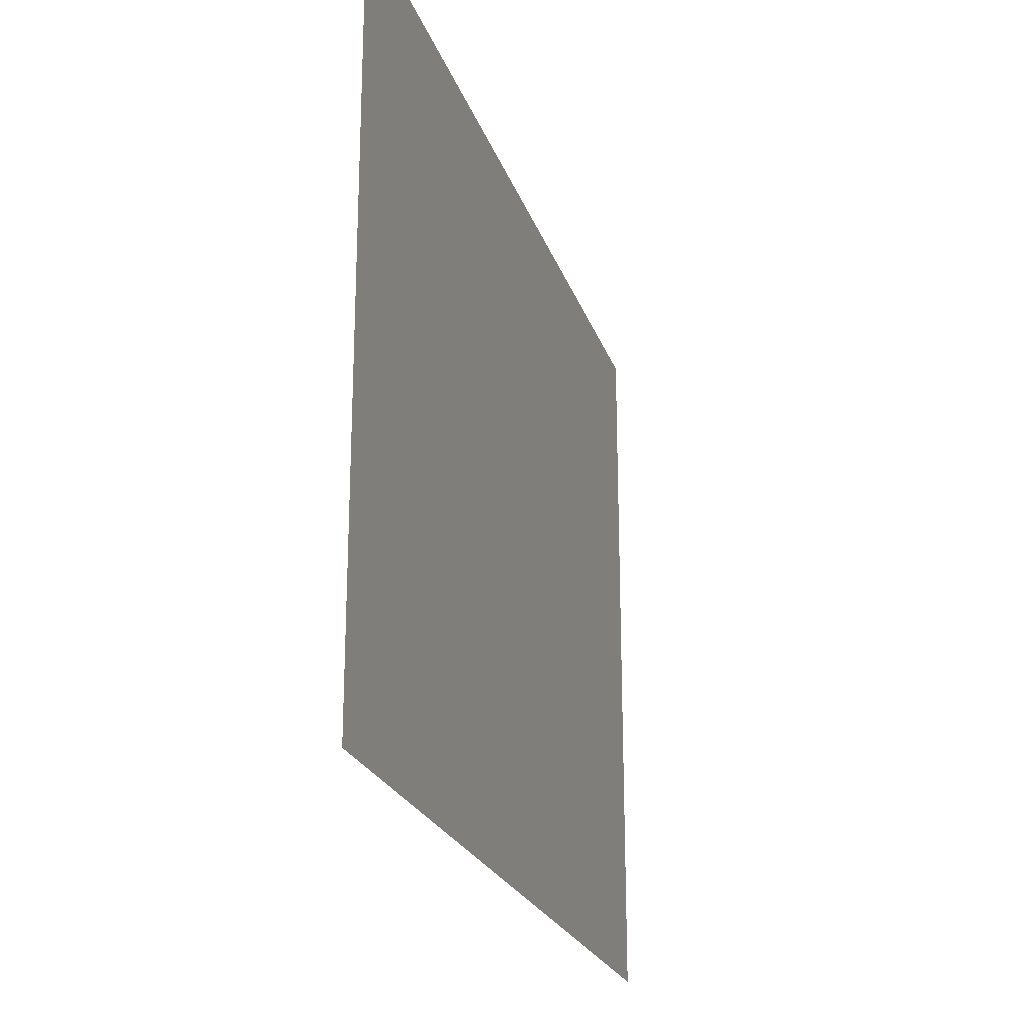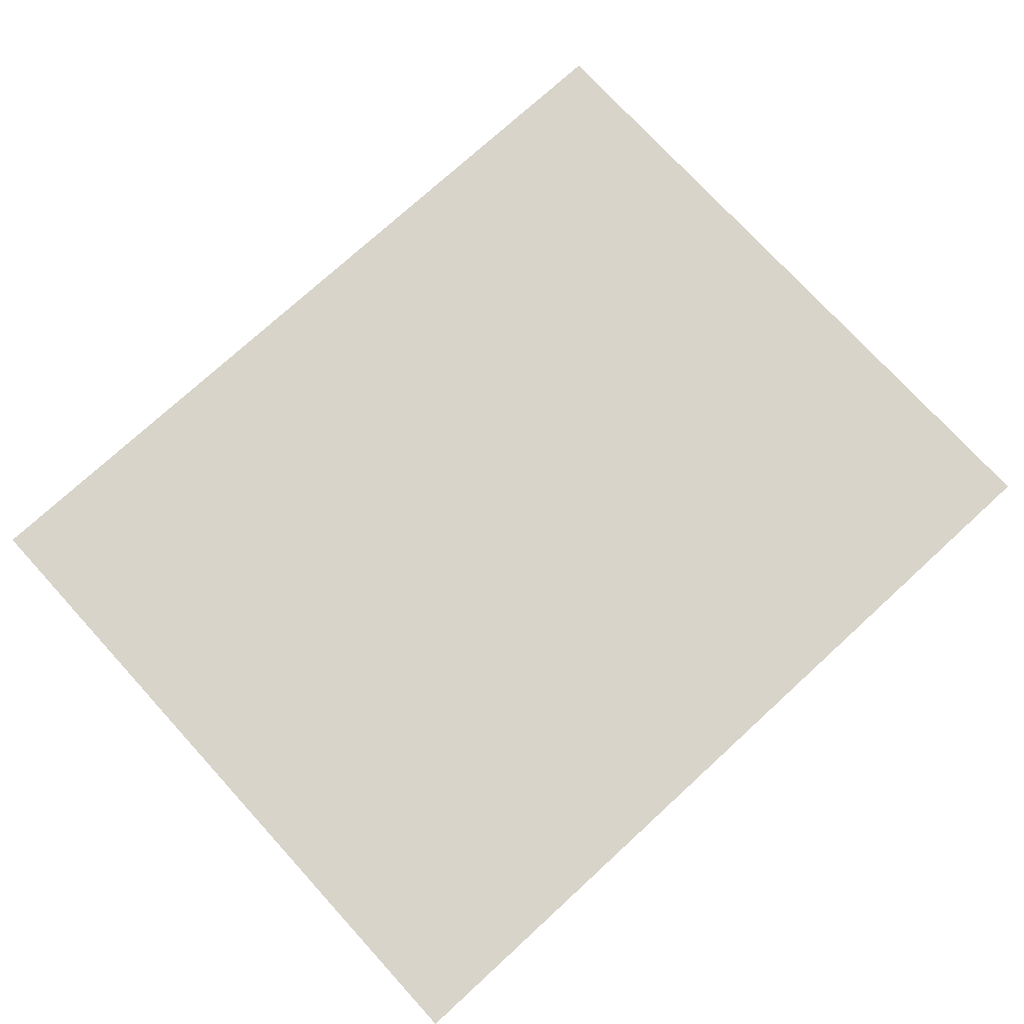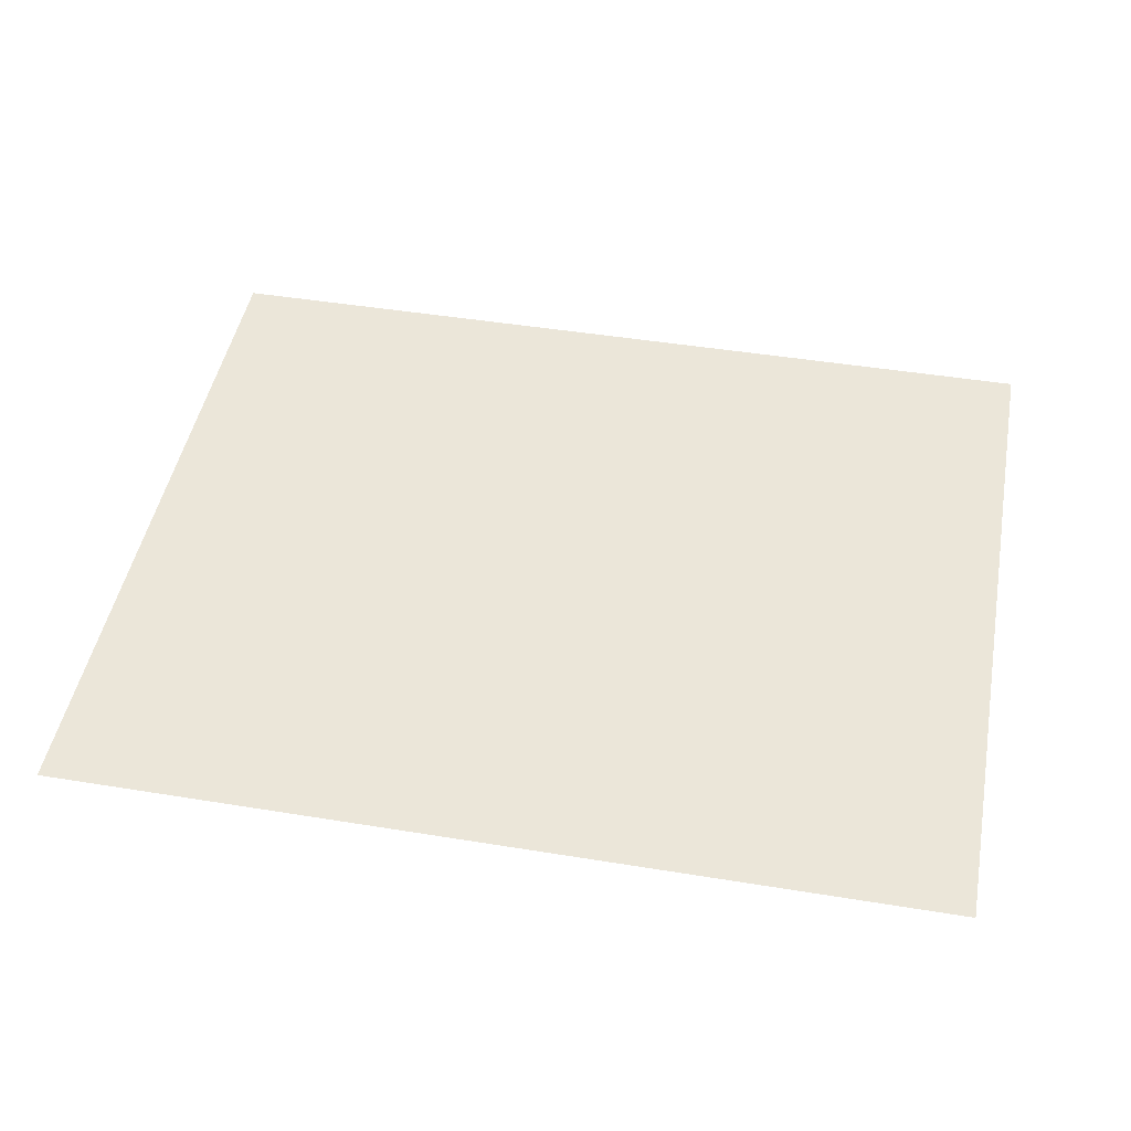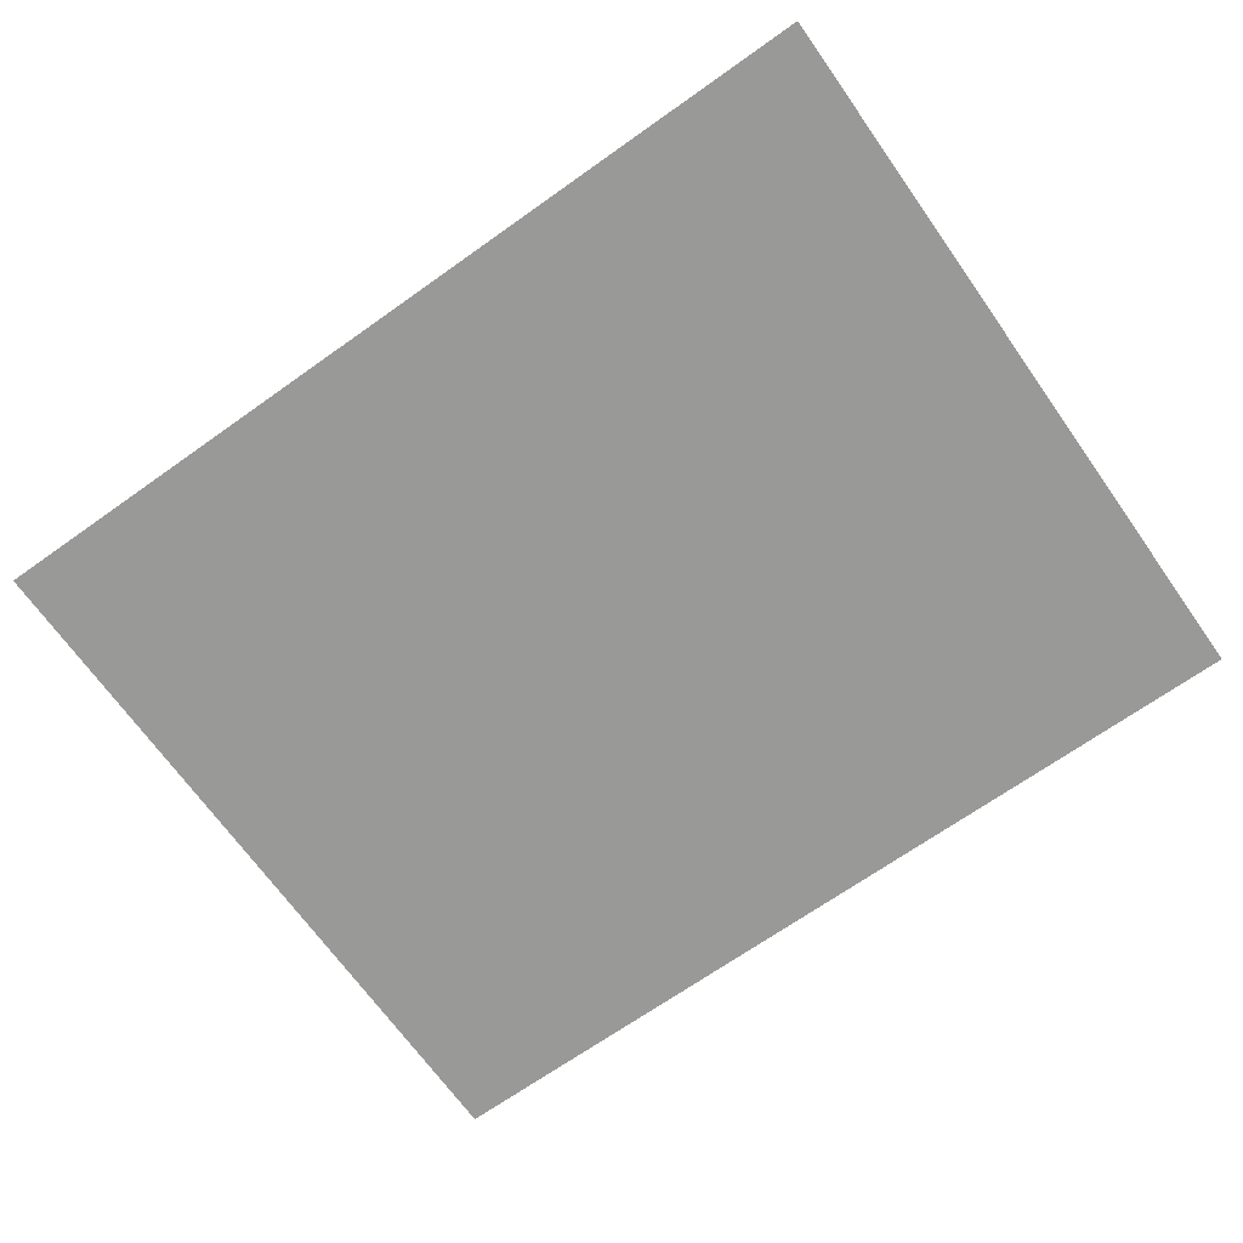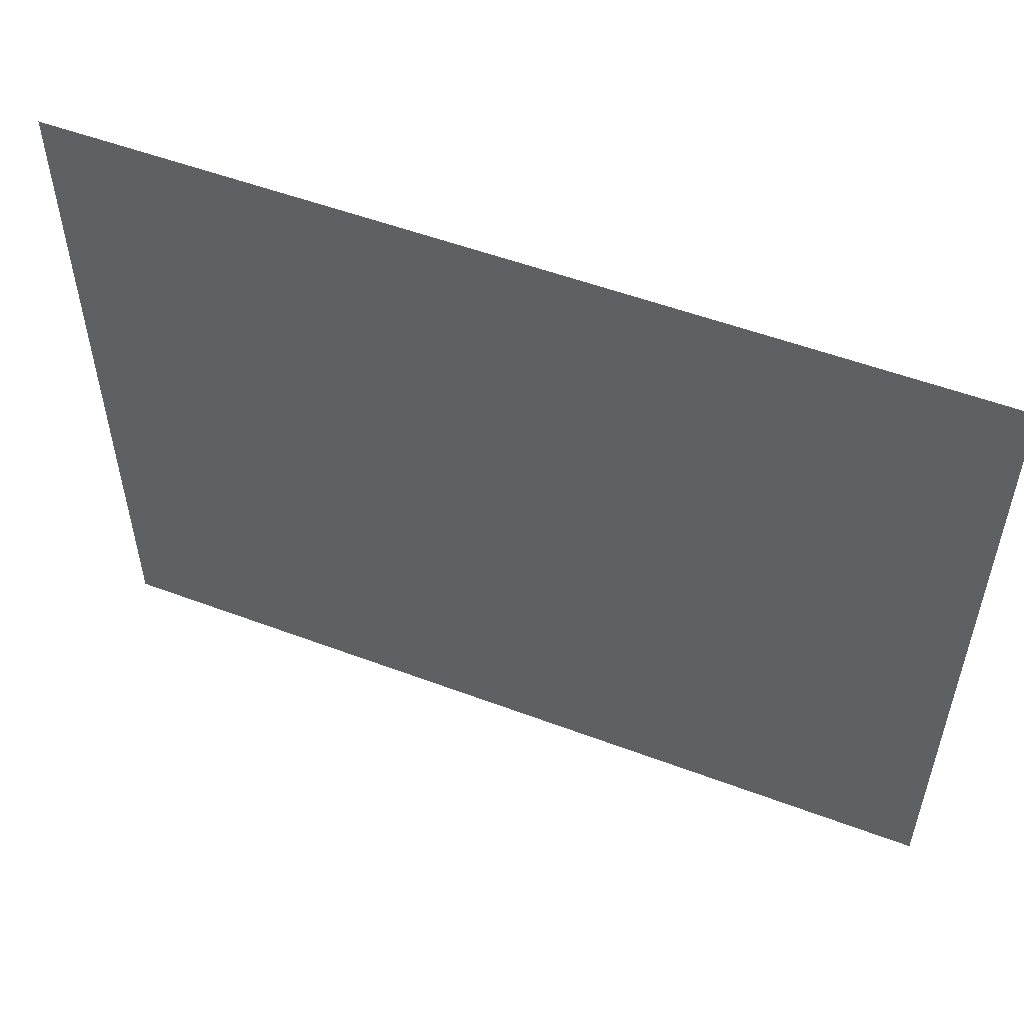
<metadata>
{"format":"obj","ext":"obj","renderer":"f3d","projection":"perspective","resolution":1024,"background":"white","views":[{"elev":-22.7,"azim":106.2,"up":"+Y"},{"elev":75.1,"azim":137.5,"up":"+Z"},{"elev":46.9,"azim":-169.4,"up":"+Z"},{"elev":-68.8,"azim":-144.6,"up":"+Z"},{"elev":54.5,"azim":21.6,"up":"+Y"}]}
</metadata>
<code>
o FridgeDrawer1_22_FridgeDrawer1D4_1_GeomSubset_5
v -0.04444 0.04227 -0.8956
v -0.04443 0.04227 -0.8956
v -0.04444 0.04228 -0.8956
v -0.04443 0.04228 -0.8956
v -0.04444 0.04227 -0.8956
v -0.04443 0.04227 -0.8956
v -0.04444 0.04228 -0.8956
v -0.04443 0.04228 -0.8956
v -0.04444 0.04227 -0.8956
v -0.04443 0.04227 -0.8956
v -0.04444 0.04228 -0.8956
v -0.04443 0.04228 -0.8956
v -0.04444 0.04227 -0.8956
v -0.04443 0.04227 -0.8956
v -0.04444 0.04228 -0.8956
v -0.04443 0.04228 -0.8956
v -0.04444 0.04227 -0.8956
v -0.04443 0.04227 -0.8956
v -0.04444 0.04228 -0.8956
v -0.04443 0.04228 -0.8956
v -0.04444 0.04227 -0.8956
v -0.04443 0.04227 -0.8956
v -0.04444 0.04228 -0.8956
v -0.04443 0.04228 -0.8956
v -0.04444 0.04227 -0.8956
v -0.04443 0.04227 -0.8956
v -0.04444 0.04228 -0.8956
v -0.04443 0.04228 -0.8956
v -0.05905 0.2194 -0.262
v 0.5339 0.2194 -0.262
v -0.05905 -0.2488 -0.262
v 0.5339 -0.2488 -0.262
v 0.181 0.2194 -0.262
v 0.09623 0.2194 -0.262
v 0.3786 0.2194 -0.262
v 0.2939 0.2194 -0.262
v 0.181 -0.2705 -0.262
v 0.09656 -0.2659 -0.262
v 0.3783 -0.2659 -0.262
v 0.2939 -0.2705 -0.262
v 0.09623 0.2194 -0.4878
v -0.05905 0.2194 -0.4878
v 0.3786 0.2194 -0.4878
v 0.5339 0.2194 -0.4878
v 0.2939 0.2194 -0.4878
v 0.181 0.2194 -0.4878
v -0.04867 0.2104 -0.262
v 0.5235 0.2104 -0.262
v -0.04867 -0.2408 -0.262
v 0.5235 -0.2408 -0.262
v 0.181 0.2104 -0.262
v 0.09623 0.2104 -0.262
v 0.3786 0.2104 -0.262
v 0.2939 0.2104 -0.262
v 0.1813 -0.2615 -0.262
v 0.09754 -0.2569 -0.262
v 0.3773 -0.2569 -0.262
v 0.2936 -0.2615 -0.262
v -0.04867 0.2104 -0.4789
v 0.5235 0.2104 -0.4789
v 0.181 0.2104 -0.4789
v 0.09623 0.2104 -0.4789
v 0.3786 0.2104 -0.4789
v 0.2939 0.2104 -0.4789
v -0.05905 0.2194 -0.2703
v 0.09623 0.2194 -0.2703
v -0.05905 -0.2488 -0.2703
v 0.09656 -0.2659 -0.2703
v 0.5339 -0.2488 -0.2703
v 0.3783 -0.2659 -0.2703
v 0.5339 0.2194 -0.2703
v 0.3786 0.2194 -0.2703
v 0.2939 -0.2705 -0.2703
v 0.181 -0.2705 -0.2703
v 0.181 0.2194 -0.2703
v 0.2939 0.2194 -0.2703
v 0.2936 -0.2615 -0.2703
v 0.3773 -0.2569 -0.2703
v 0.5235 -0.2408 -0.2703
v 0.5235 0.2104 -0.2703
v 0.3786 0.2104 -0.2703
v 0.2939 0.2104 -0.2703
v 0.181 0.2104 -0.2703
v 0.09623 0.2104 -0.2703
v -0.04867 0.2104 -0.2703
v -0.04867 -0.2408 -0.2703
v 0.09754 -0.2569 -0.2703
v 0.1813 -0.2615 -0.2703
v -0.06047 0.2207 -0.2637
v 0.5353 0.2207 -0.2637
v -0.06047 -0.2499 -0.2637
v 0.5353 -0.2499 -0.2637
v 0.181 0.2207 -0.2637
v 0.09623 0.2207 -0.2637
v 0.3786 0.2207 -0.2637
v 0.2939 0.2207 -0.2637
v 0.1809 -0.2718 -0.2637
v 0.09643 -0.2672 -0.2637
v 0.3784 -0.2672 -0.2637
v 0.2939 -0.2718 -0.2637
v -0.06047 0.2207 -0.2686
v 0.09623 0.2207 -0.2686
v -0.06047 -0.2499 -0.2686
v 0.09643 -0.2672 -0.2686
v 0.5353 -0.2499 -0.2686
v 0.3784 -0.2672 -0.2686
v 0.5353 0.2207 -0.2686
v 0.3786 0.2207 -0.2686
v 0.2939 -0.2718 -0.2686
v 0.1809 -0.2718 -0.2686
v 0.181 0.2207 -0.2686
v 0.2939 0.2207 -0.2686
v 0.09656 -0.2659 -0.4525
v 0.09654 -0.2318 -0.4878
v -0.05905 -0.2488 -0.4525
v -0.05905 -0.2147 -0.4878
v 0.3783 -0.2318 -0.4878
v 0.3783 -0.2659 -0.4525
v 0.5339 -0.2147 -0.4878
v 0.5339 -0.2488 -0.4525
v 0.181 -0.2364 -0.4878
v 0.181 -0.2705 -0.4525
v 0.2939 -0.2705 -0.4525
v 0.2939 -0.2364 -0.4878
v -0.04867 -0.2067 -0.4789
v -0.04867 -0.2408 -0.4437
v 0.5235 -0.2408 -0.4437
v 0.5235 -0.2067 -0.4789
v 0.1813 -0.2273 -0.4789
v 0.1813 -0.2615 -0.4437
v 0.09754 -0.2569 -0.4437
v 0.09744 -0.2227 -0.4789
v 0.3774 -0.2227 -0.4789
v 0.3773 -0.2569 -0.4437
v 0.2936 -0.2273 -0.4789
v 0.2936 -0.2615 -0.4437
v 0.3783 -0.2448 -0.4851
v 0.2939 -0.2495 -0.4851
v 0.3783 -0.2559 -0.4775
v 0.2939 -0.2605 -0.4775
v 0.3783 -0.2633 -0.466
v 0.2939 -0.2679 -0.466
v 0.181 -0.2495 -0.4851
v 0.09655 -0.2448 -0.4851
v 0.181 -0.2605 -0.4775
v 0.09656 -0.2559 -0.4775
v 0.181 -0.2679 -0.466
v 0.09656 -0.2633 -0.466
v 0.5339 -0.2277 -0.4851
v 0.5339 -0.2388 -0.4775
v 0.5339 -0.2462 -0.466
v -0.05905 -0.2277 -0.4851
v -0.05905 -0.2388 -0.4775
v -0.05905 -0.2462 -0.466
v -0.04867 -0.2197 -0.4763
v 0.09748 -0.2358 -0.4763
v -0.04867 -0.2308 -0.4686
v 0.09751 -0.2469 -0.4686
v -0.04867 -0.2382 -0.4572
v 0.09753 -0.2543 -0.4572
v 0.3774 -0.2358 -0.4763
v 0.5235 -0.2197 -0.4763
v 0.3774 -0.2469 -0.4686
v 0.5235 -0.2308 -0.4686
v 0.3773 -0.2543 -0.4572
v 0.5235 -0.2382 -0.4572
v 0.1813 -0.2404 -0.4763
v 0.2936 -0.2404 -0.4763
v 0.1813 -0.2515 -0.4686
v 0.2936 -0.2515 -0.4686
v 0.1813 -0.2589 -0.4572
v 0.2936 -0.2589 -0.4572
f 21 22 24 23

</code>
